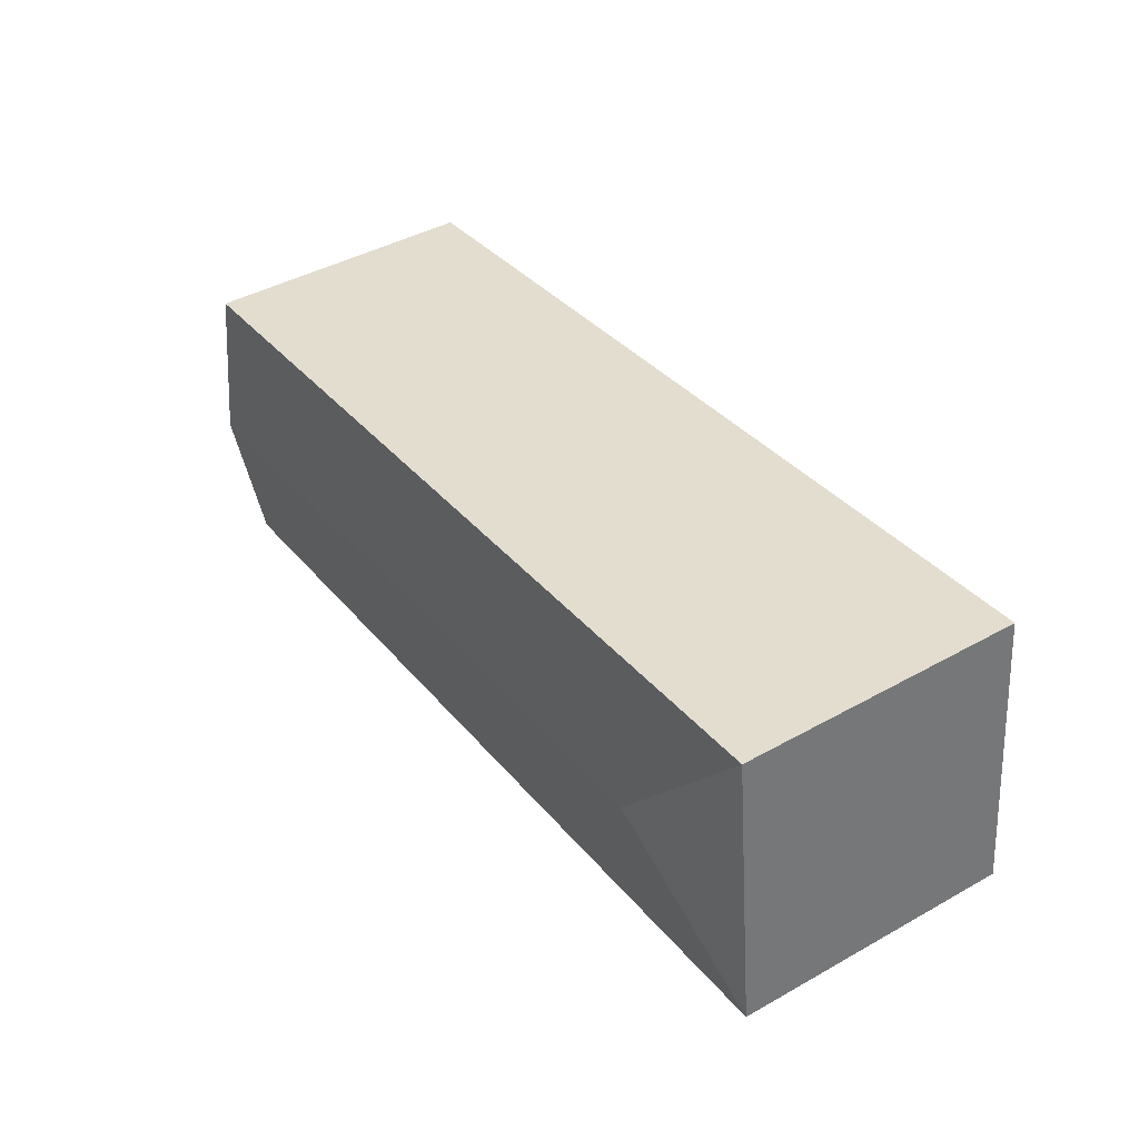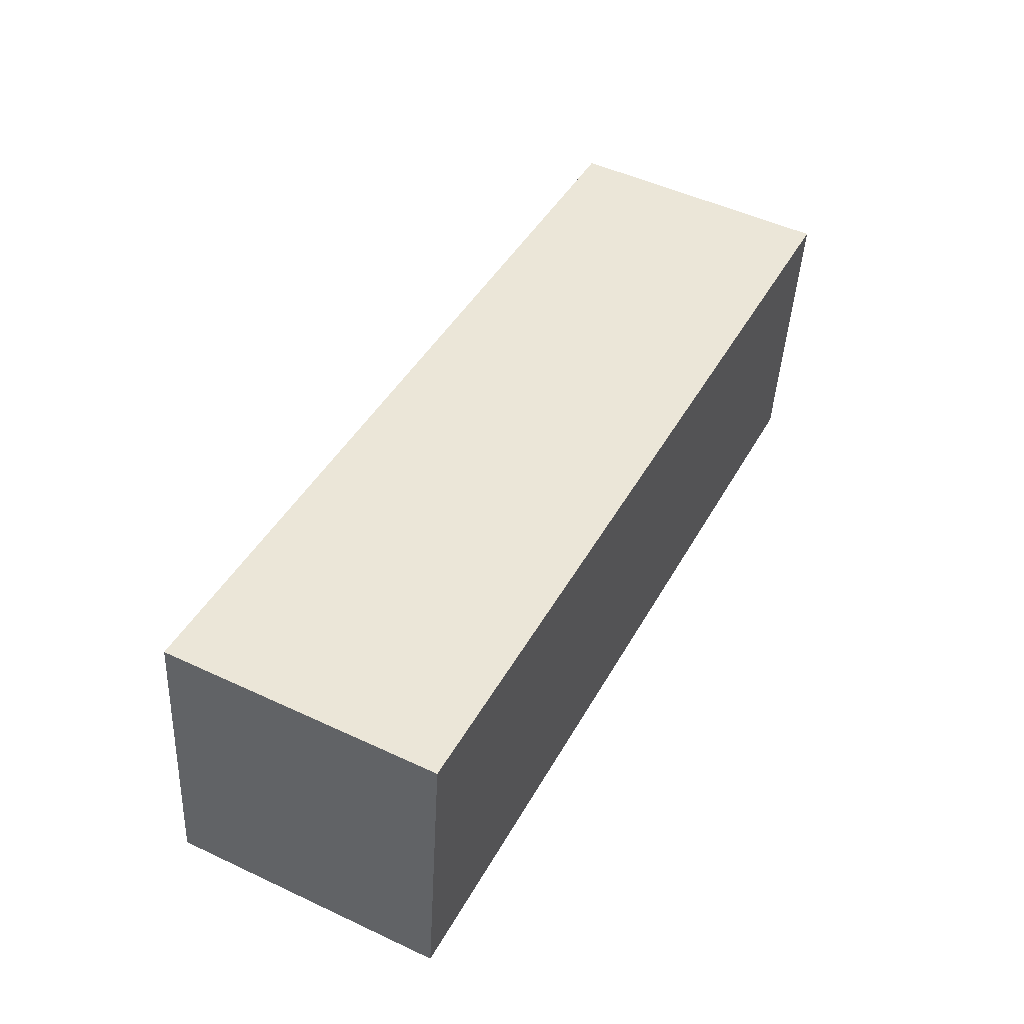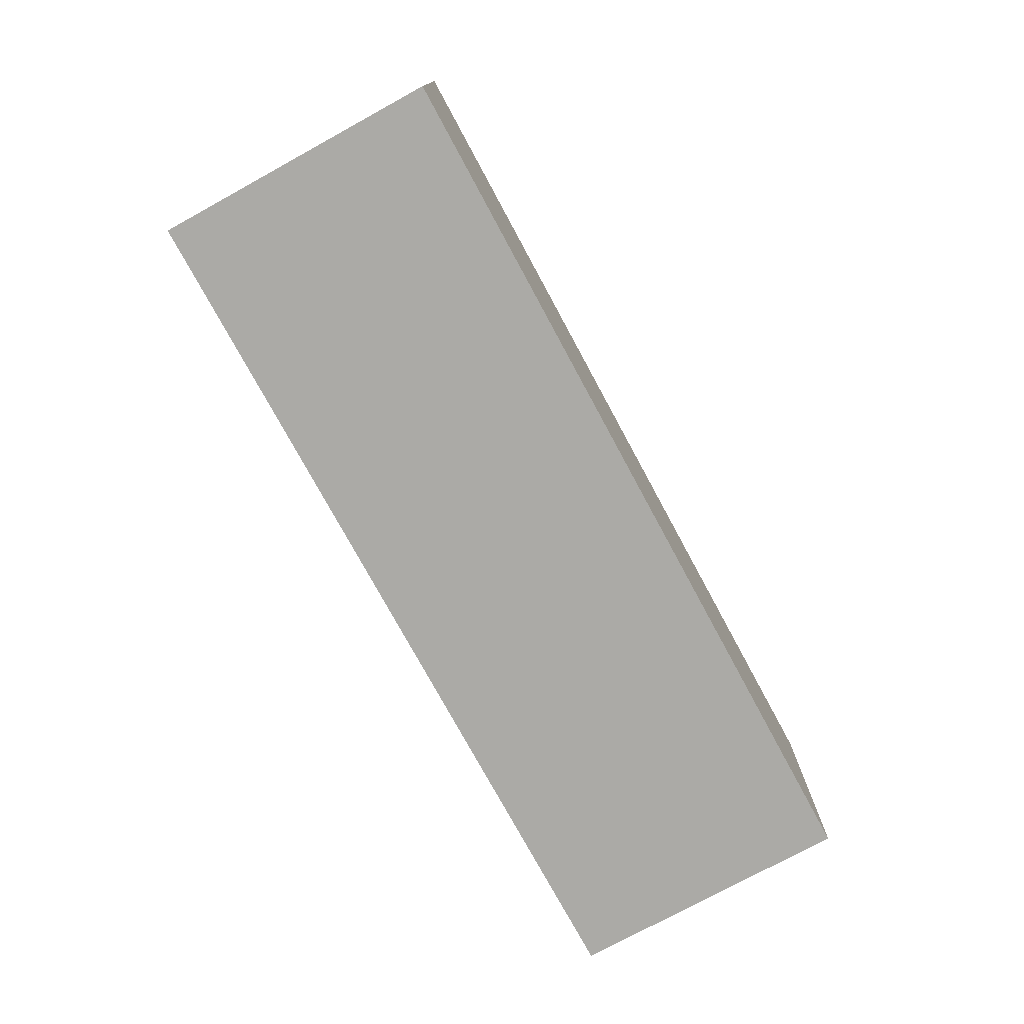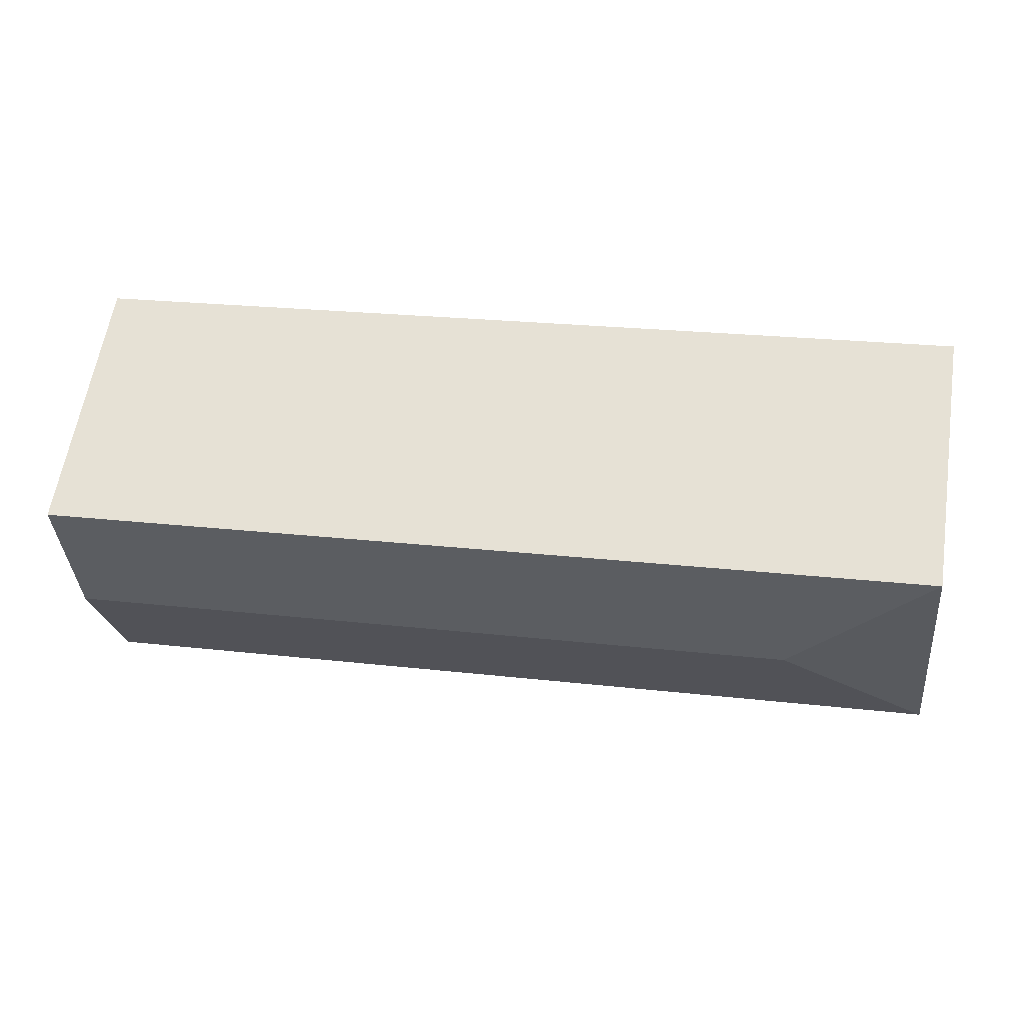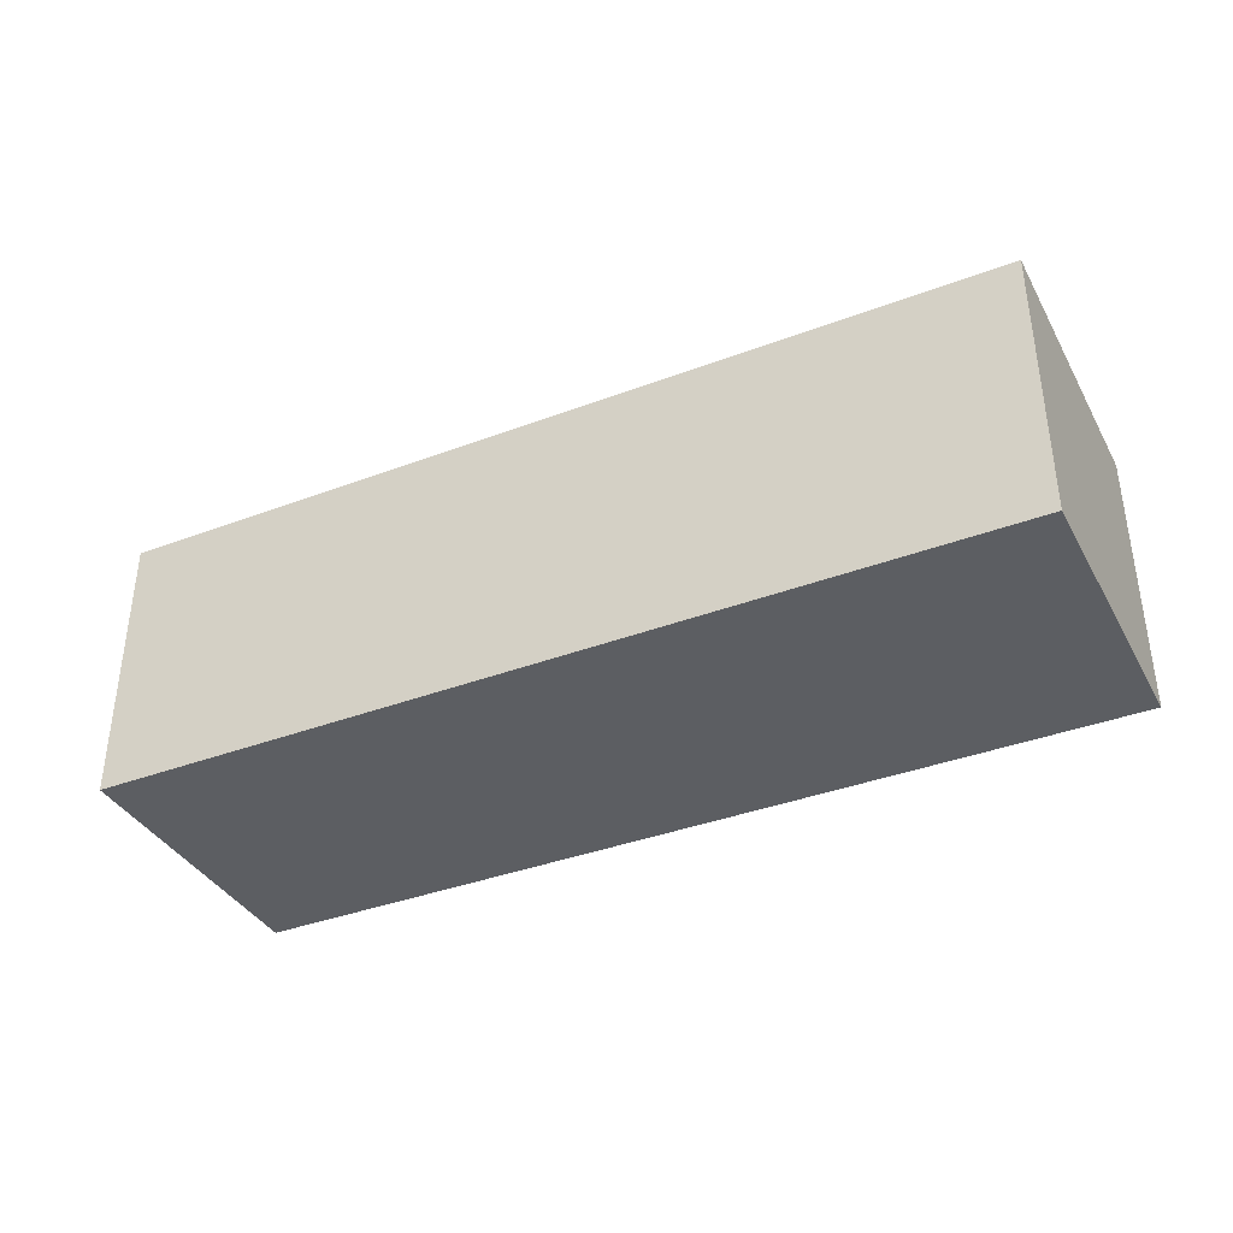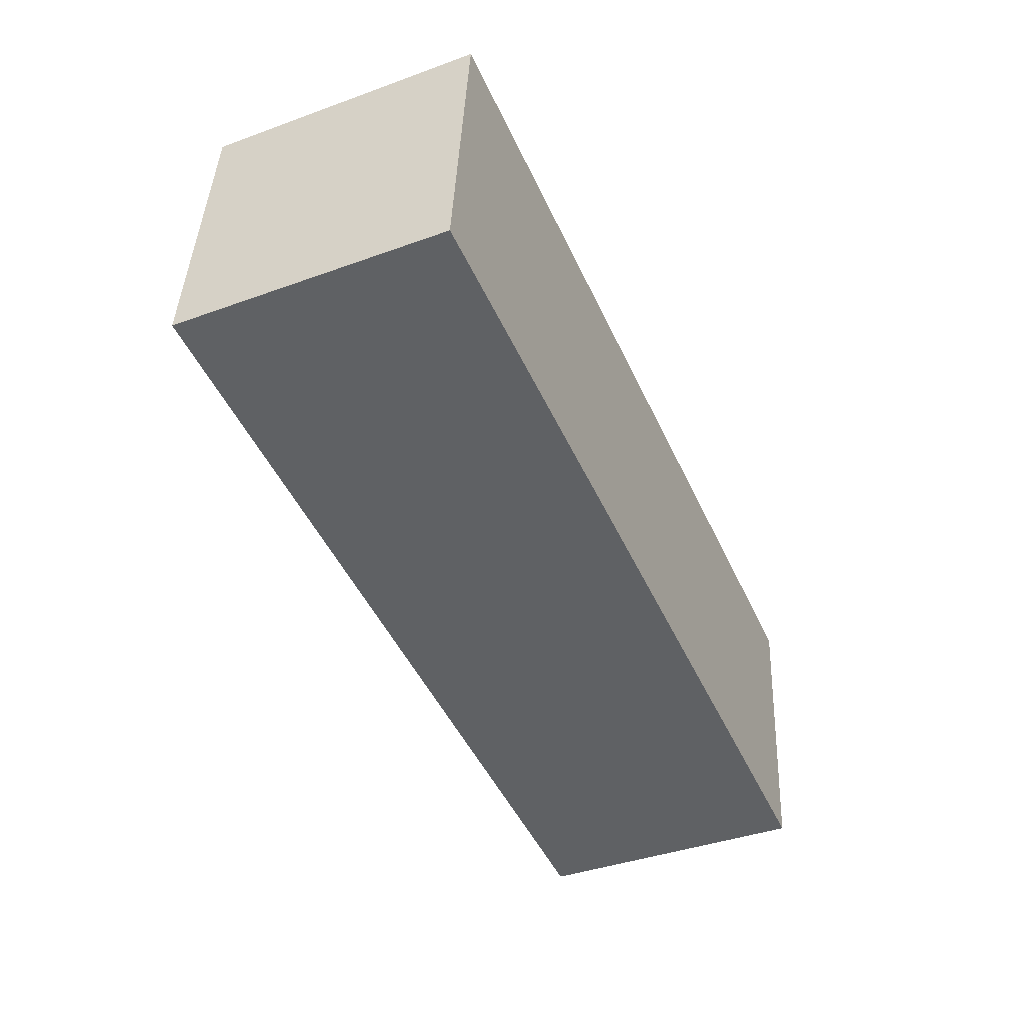
<metadata>
{"format":"obj","ext":"obj","renderer":"f3d","projection":"perspective","resolution":1024,"background":"white","views":[{"elev":42.9,"azim":-123.6,"up":"+Z"},{"elev":50.5,"azim":-62.9,"up":"+Z"},{"elev":-75.7,"azim":125.2,"up":"+Y"},{"elev":60.2,"azim":-171.1,"up":"+Z"},{"elev":-37.7,"azim":-147.5,"up":"+Y"},{"elev":-40.0,"azim":-65.9,"up":"+Z"}]}
</metadata>
<code>
v  8.611 2.581 1.695
v  1.491 2.77 1.181
v  0.303 2.581 2.681
v  8.46 2.77 0.354
v  0 2.581 1.58e-16
v  8.308 2.581 -0.986
v  8.308 6.038e-17 -0.986
v  0 0 0
v  0.303 -1.642e-16 2.681
v  8.611 -1.038e-16 1.695
v  8.46 -2.168e-17 0.354
g defaultobject
f 1 2 3
f 2 1 4
f 2 5 3
f 5 4 6
f 4 5 2
f 7 5 6
f 5 7 8
f 8 3 5
f 3 8 9
f 9 1 3
f 1 9 10
f 4 7 6
f 7 4 1
f 7 1 11
f 11 1 10
f 11 8 7
f 8 11 9
f 9 11 10

</code>
